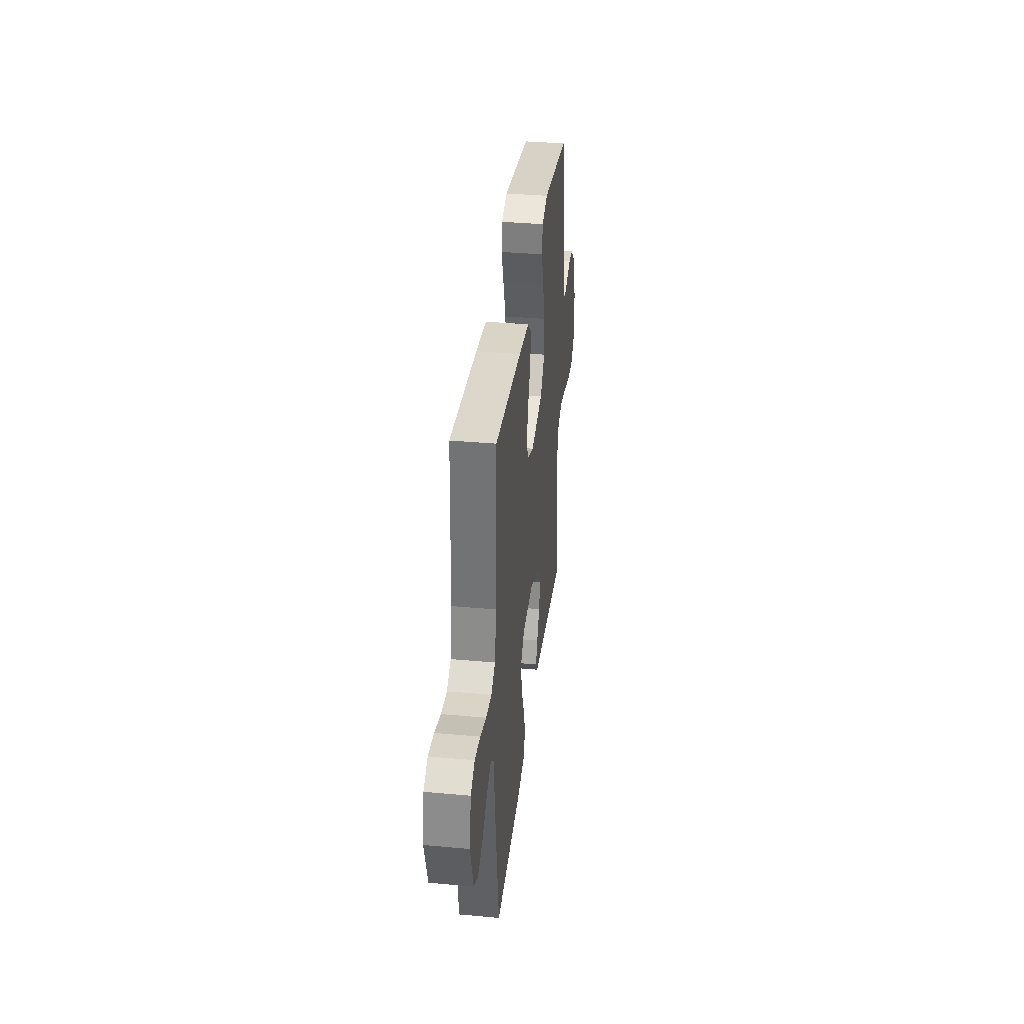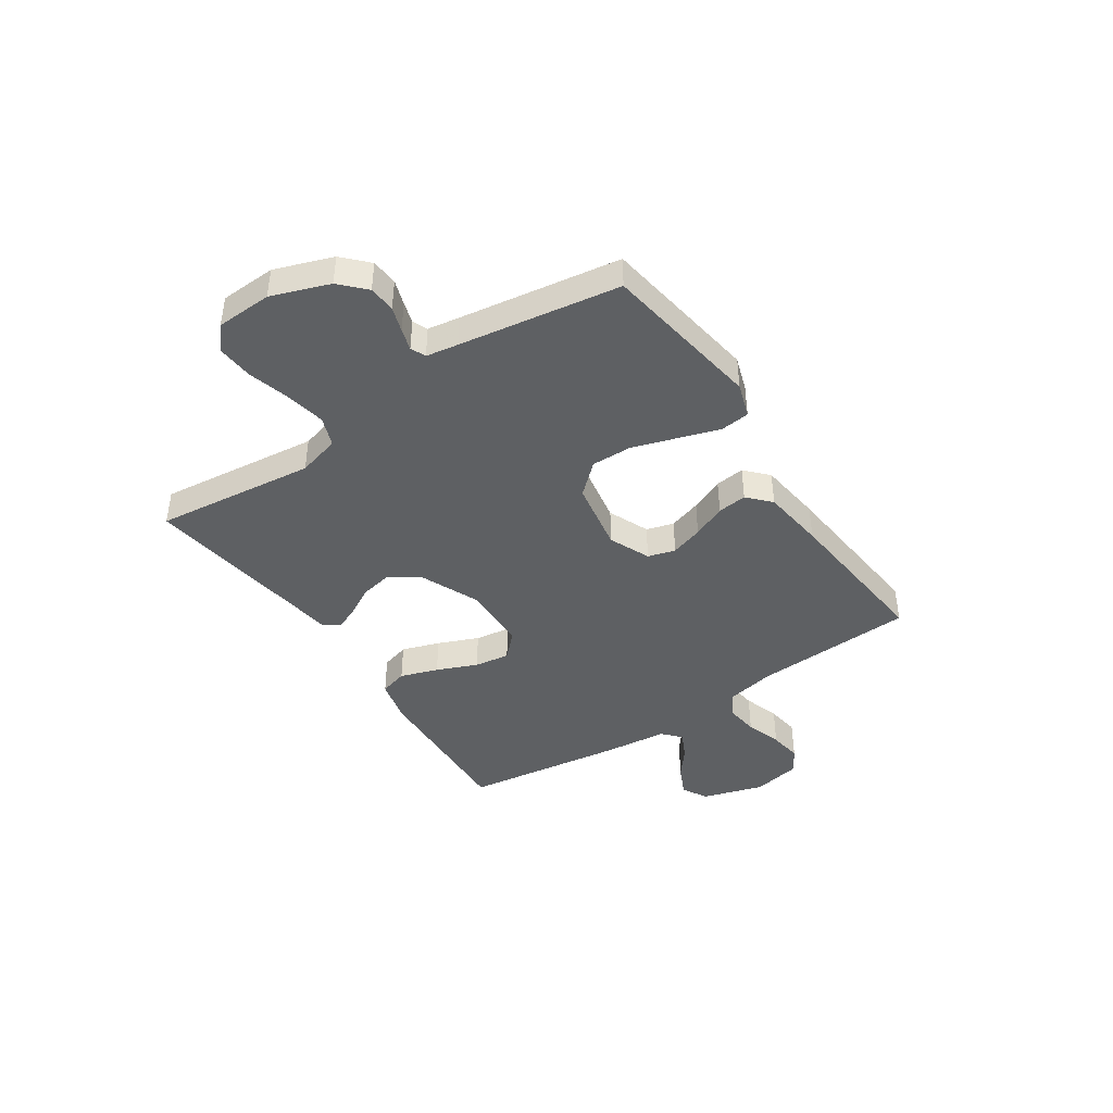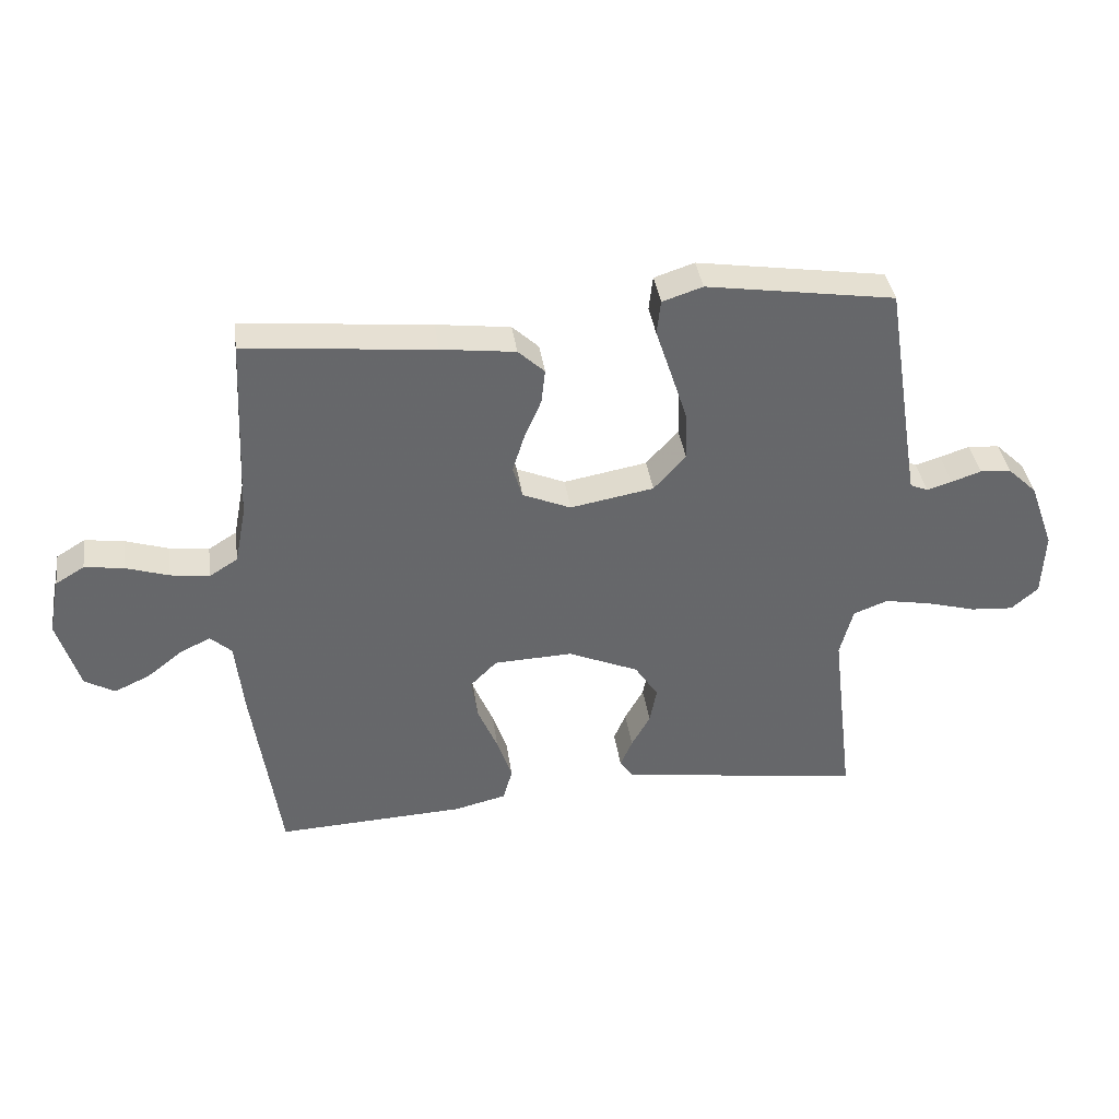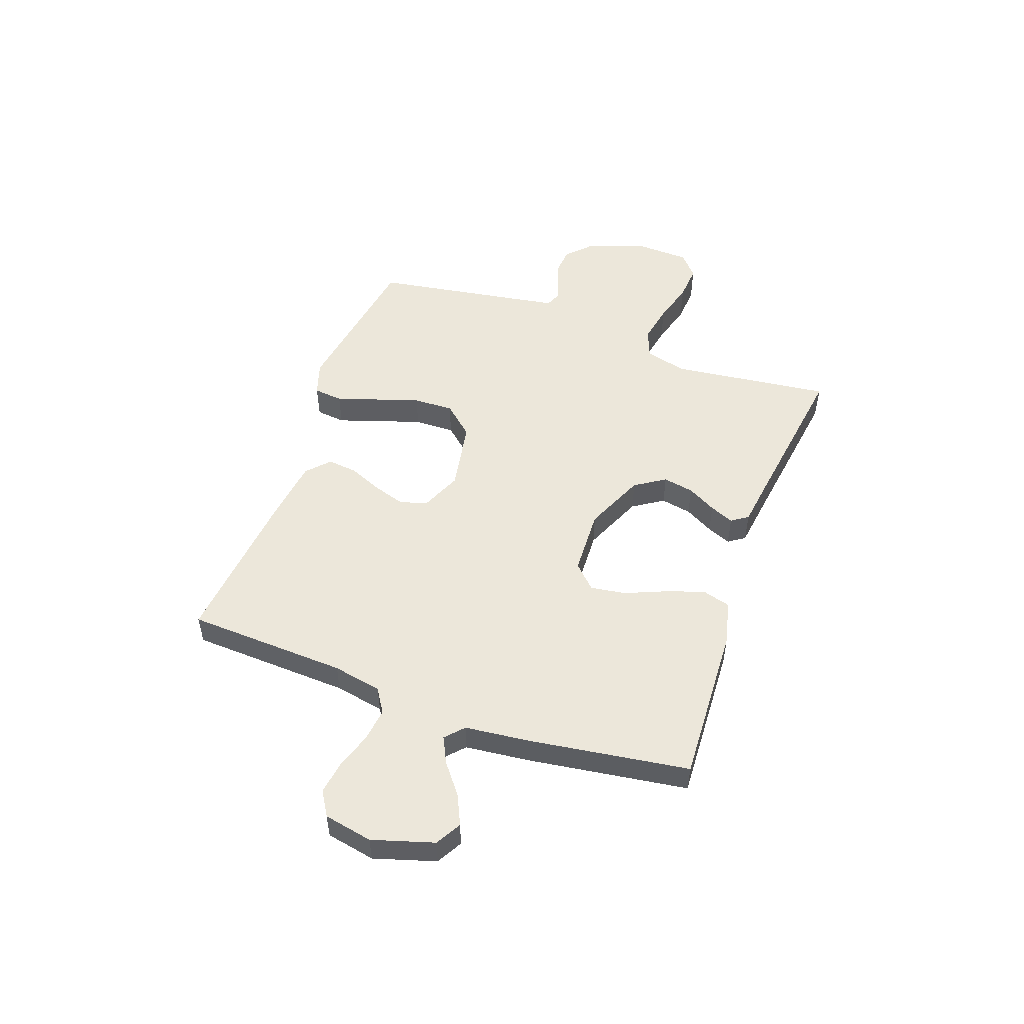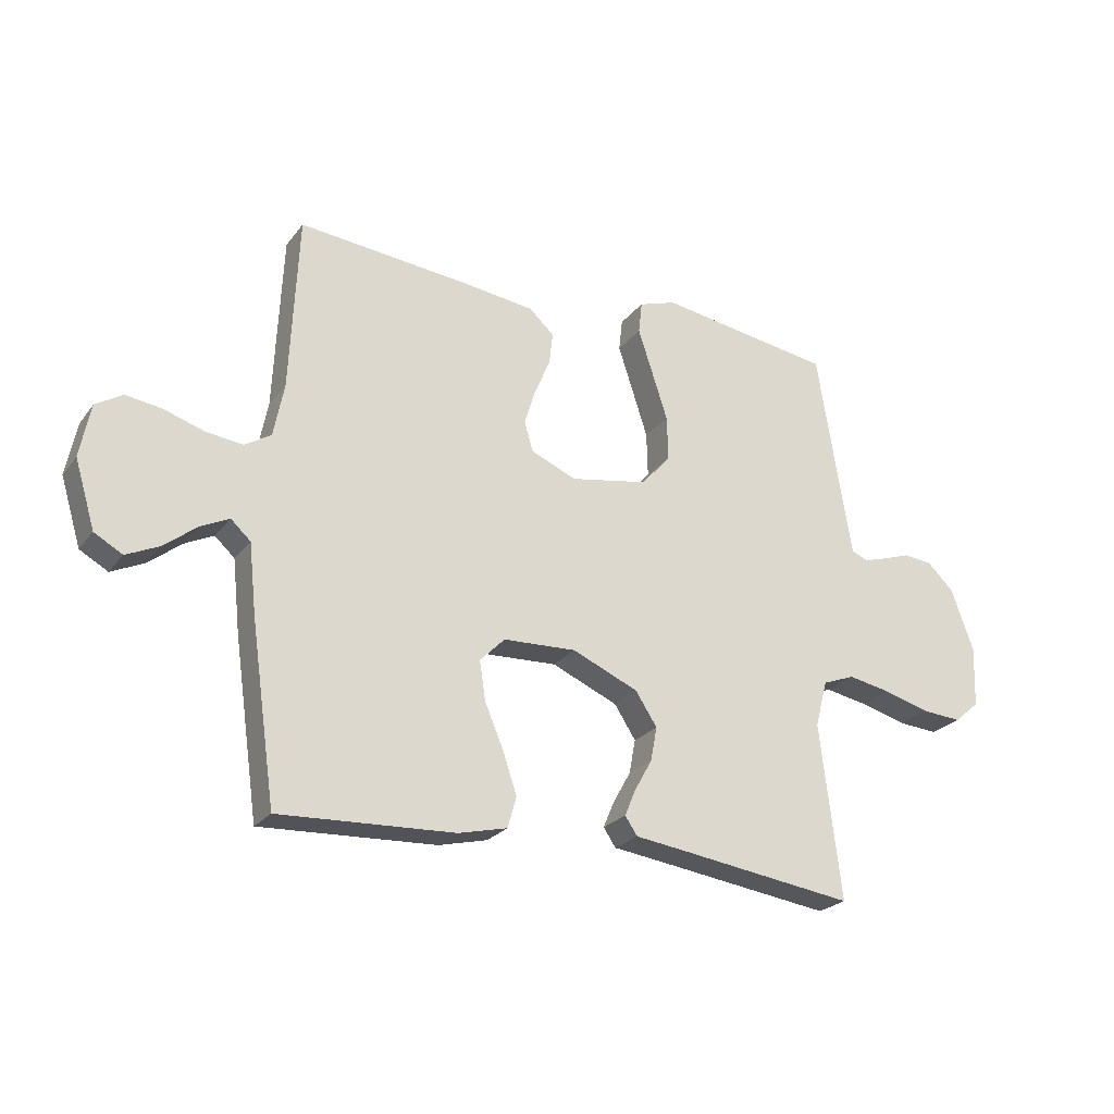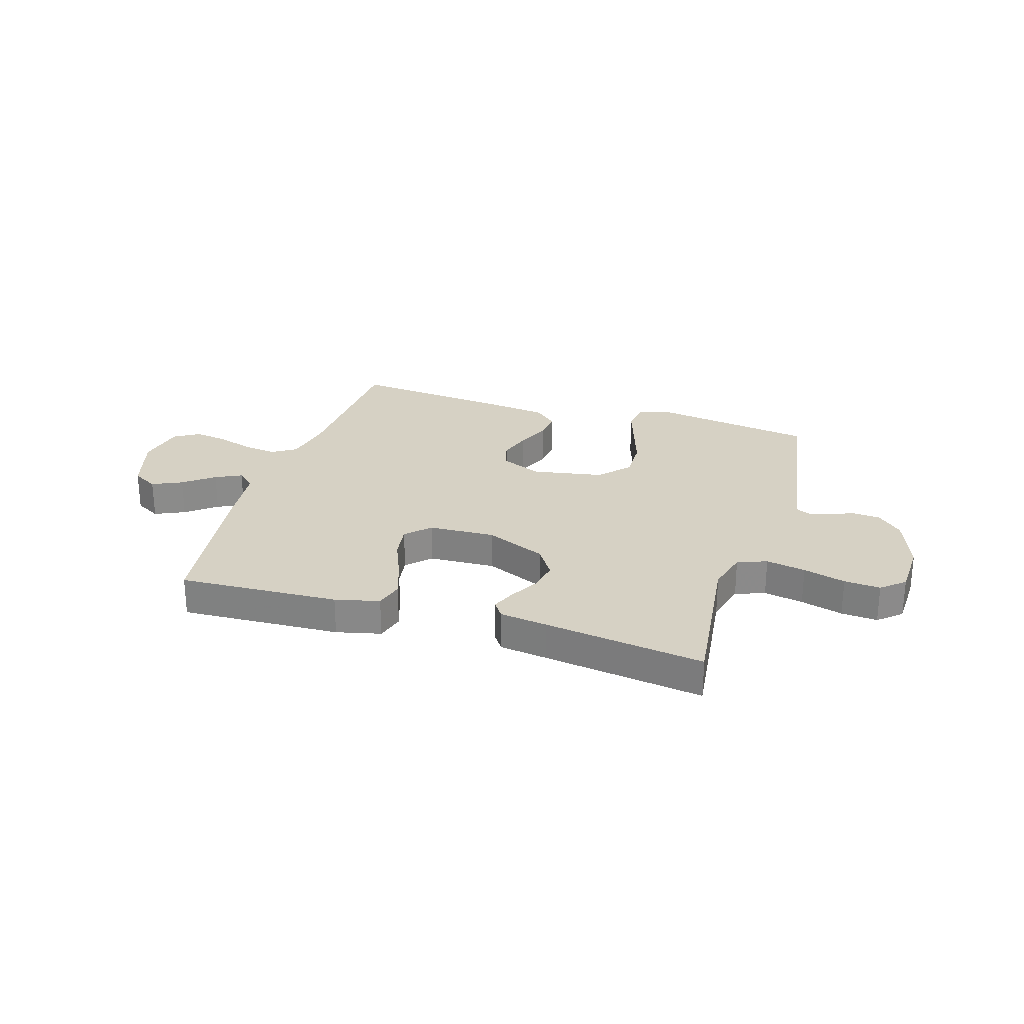
<metadata>
{"format":"obj","ext":"obj","renderer":"f3d","projection":"perspective","resolution":1024,"background":"white","views":[{"elev":35.9,"azim":96.8,"up":"+Z"},{"elev":-42.7,"azim":-56.1,"up":"+Y"},{"elev":38.2,"azim":171.9,"up":"+Z"},{"elev":51.2,"azim":109.7,"up":"+Y"},{"elev":-24.1,"azim":152.1,"up":"+Z"},{"elev":26.7,"azim":-162.8,"up":"+Y"}]}
</metadata>
<code>
v -0.5 0.07 -0.5
v -0.464 0.07 -0.2
v -0.485 0.07 -0.121
v -0.54 0.07 -0.1
v -0.614 0.07 -0.114
v -0.693 0.07 -0.136
v -0.761 0.07 -0.141
v -0.804 0.07 -0.104
v -0.808 0.07 0
v -0.769 0.07 0.108
v -0.723 0.07 0.152
v -0.673 0.07 0.156
v -0.626 0.07 0.14
v -0.586 0.07 0.128
v -0.558 0.07 0.14
v -0.548 0.07 0.2
v -0.5 0.07 0.5
v -0.2 0.07 0.546
v -0.136 0.07 0.525
v -0.13 0.07 0.47
v -0.155 0.07 0.394
v -0.182 0.07 0.311
v -0.184 0.07 0.235
v -0.133 0.07 0.178
v 0 0.07 0.154
v 0.077 0.07 0.187
v 0.092 0.07 0.238
v 0.073 0.07 0.299
v 0.046 0.07 0.362
v 0.04 0.07 0.417
v 0.082 0.07 0.456
v 0.2 0.07 0.471
v 0.5 0.07 0.5
v 0.514 0.07 0.2
v 0.532 0.07 0.108
v 0.577 0.07 0.08
v 0.64 0.07 0.088
v 0.708 0.07 0.11
v 0.77 0.07 0.119
v 0.816 0.07 0.091
v 0.834 0.07 0
v 0.799 0.07 -0.115
v 0.751 0.07 -0.142
v 0.695 0.07 -0.116
v 0.639 0.07 -0.072
v 0.59 0.07 -0.048
v 0.556 0.07 -0.079
v 0.543 0.07 -0.2
v 0.5 0.07 -0.5
v 0.2 0.07 -0.486
v 0.117 0.07 -0.466
v 0.102 0.07 -0.413
v 0.126 0.07 -0.342
v 0.158 0.07 -0.266
v 0.168 0.07 -0.2
v 0.125 0.07 -0.157
v 0 0.07 -0.152
v -0.113 0.07 -0.201
v -0.15 0.07 -0.258
v -0.139 0.07 -0.316
v -0.109 0.07 -0.37
v -0.09 0.07 -0.415
v -0.111 0.07 -0.446
v -0.2 0.07 -0.458
v -0.5 0 -0.5
v -0.464 0 -0.2
v -0.485 0 -0.121
v -0.54 0 -0.1
v -0.614 0 -0.114
v -0.693 0 -0.136
v -0.761 0 -0.141
v -0.804 0 -0.104
v -0.808 0 0
v -0.769 0 0.108
v -0.723 0 0.152
v -0.673 0 0.156
v -0.626 0 0.14
v -0.586 0 0.128
v -0.558 0 0.14
v -0.548 0 0.2
v -0.5 0 0.5
v -0.2 0 0.546
v -0.136 0 0.525
v -0.13 0 0.47
v -0.155 0 0.394
v -0.182 0 0.311
v -0.184 0 0.235
v -0.133 0 0.178
v 0 0 0.154
v 0.077 0 0.187
v 0.092 0 0.238
v 0.073 0 0.299
v 0.046 0 0.362
v 0.04 0 0.417
v 0.082 0 0.456
v 0.2 0 0.471
v 0.5 0 0.5
v 0.514 0 0.2
v 0.532 0 0.108
v 0.577 0 0.08
v 0.64 0 0.088
v 0.708 0 0.11
v 0.77 0 0.119
v 0.816 0 0.091
v 0.834 0 0
v 0.799 0 -0.115
v 0.751 0 -0.142
v 0.695 0 -0.116
v 0.639 0 -0.072
v 0.59 0 -0.048
v 0.556 0 -0.079
v 0.543 0 -0.2
v 0.5 0 -0.5
v 0.2 0 -0.486
v 0.117 0 -0.466
v 0.102 0 -0.413
v 0.126 0 -0.342
v 0.158 0 -0.266
v 0.168 0 -0.2
v 0.125 0 -0.157
v 0 0 -0.152
v -0.113 0 -0.201
v -0.15 0 -0.258
v -0.139 0 -0.316
v -0.109 0 -0.37
v -0.09 0 -0.415
v -0.111 0 -0.446
v -0.2 0 -0.458
f 61 62 63 64
f 60 61 64 1
f 59 60 1 2
f 58 59 2 3
f 57 58 3 4
f 56 57 4
f 51 52 53 54
f 49 50 51 54
f 47 48 49 54
f 46 47 54 55
f 42 43 44 45
f 42 45 46
f 41 42 46
f 40 41 46
f 37 38 39 40
f 36 37 40 46
f 35 36 46 55
f 31 32 33 34
f 28 29 30 31
f 27 28 31 34
f 26 27 34 35
f 18 19 20 21
f 16 17 18 21
f 15 16 21 22
f 10 11 12 13
f 10 13 14
f 9 10 14
f 8 9 14 15
f 5 6 7 8
f 4 5 8 15
f 26 35 55 56
f 25 26 56 4
f 24 25 4 15
f 23 24 15
f 15 22 23
f 128 127 126 125
f 65 128 125 124
f 66 65 124 123
f 67 66 123 122
f 68 67 122 121
f 68 121 120
f 118 117 116 115
f 118 115 114 113
f 118 113 112 111
f 119 118 111 110
f 109 108 107 106
f 110 109 106
f 110 106 105
f 110 105 104
f 104 103 102 101
f 110 104 101 100
f 119 110 100 99
f 98 97 96 95
f 95 94 93 92
f 98 95 92 91
f 99 98 91 90
f 85 84 83 82
f 85 82 81 80
f 86 85 80 79
f 77 76 75 74
f 78 77 74
f 78 74 73
f 79 78 73 72
f 72 71 70 69
f 79 72 69 68
f 120 119 99 90
f 68 120 90 89
f 79 68 89 88
f 79 88 87
f 87 86 79
f 1 65 66 2
f 2 66 67 3
f 3 67 68 4
f 4 68 69 5
f 5 69 70 6
f 6 70 71 7
f 7 71 72 8
f 8 72 73 9
f 9 73 74 10
f 10 74 75 11
f 11 75 76 12
f 12 76 77 13
f 13 77 78 14
f 14 78 79 15
f 15 79 80 16
f 16 80 81 17
f 17 81 82 18
f 18 82 83 19
f 19 83 84 20
f 20 84 85 21
f 21 85 86 22
f 22 86 87 23
f 23 87 88 24
f 24 88 89 25
f 25 89 90 26
f 26 90 91 27
f 27 91 92 28
f 28 92 93 29
f 29 93 94 30
f 30 94 95 31
f 31 95 96 32
f 32 96 97 33
f 33 97 98 34
f 34 98 99 35
f 35 99 100 36
f 36 100 101 37
f 37 101 102 38
f 38 102 103 39
f 39 103 104 40
f 40 104 105 41
f 41 105 106 42
f 42 106 107 43
f 43 107 108 44
f 44 108 109 45
f 45 109 110 46
f 46 110 111 47
f 47 111 112 48
f 48 112 113 49
f 49 113 114 50
f 50 114 115 51
f 51 115 116 52
f 52 116 117 53
f 53 117 118 54
f 54 118 119 55
f 55 119 120 56
f 56 120 121 57
f 57 121 122 58
f 58 122 123 59
f 59 123 124 60
f 60 124 125 61
f 61 125 126 62
f 62 126 127 63
f 63 127 128 64
f 64 128 65 1

</code>
